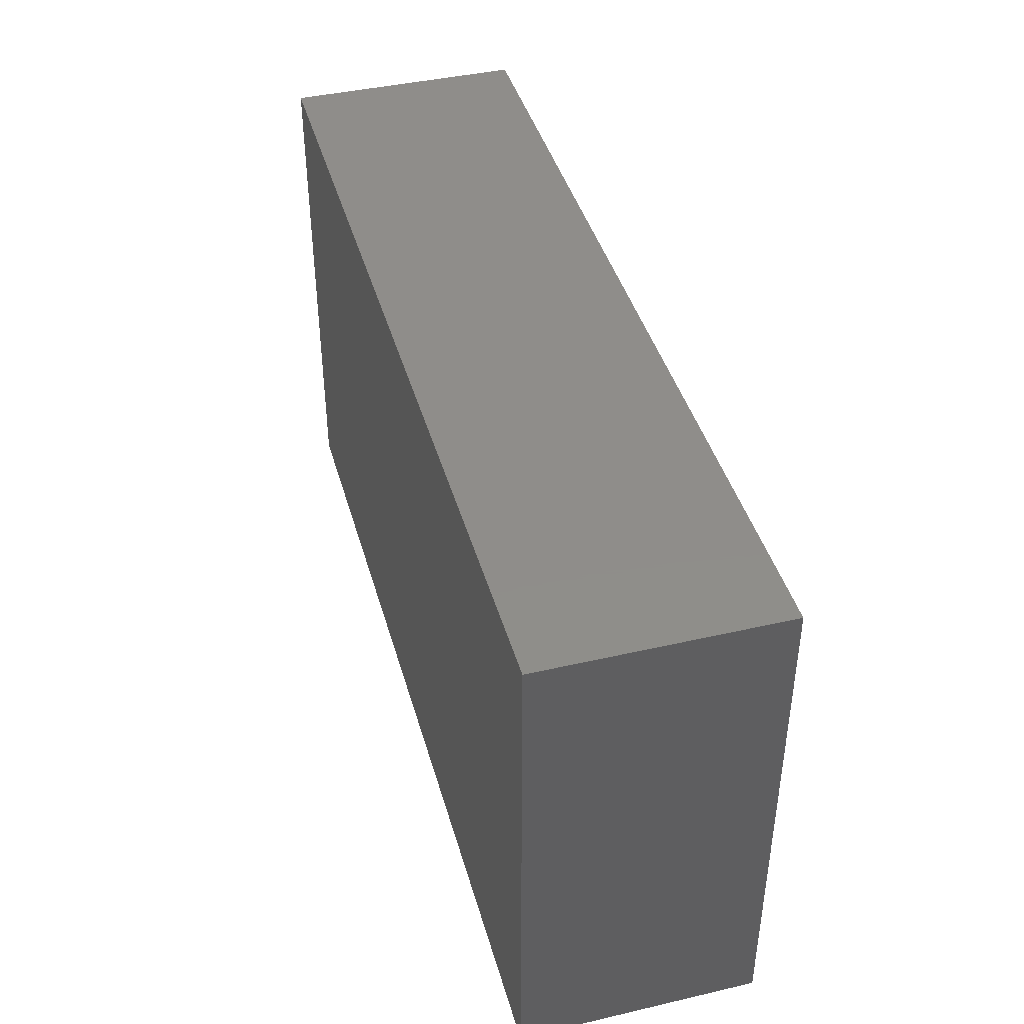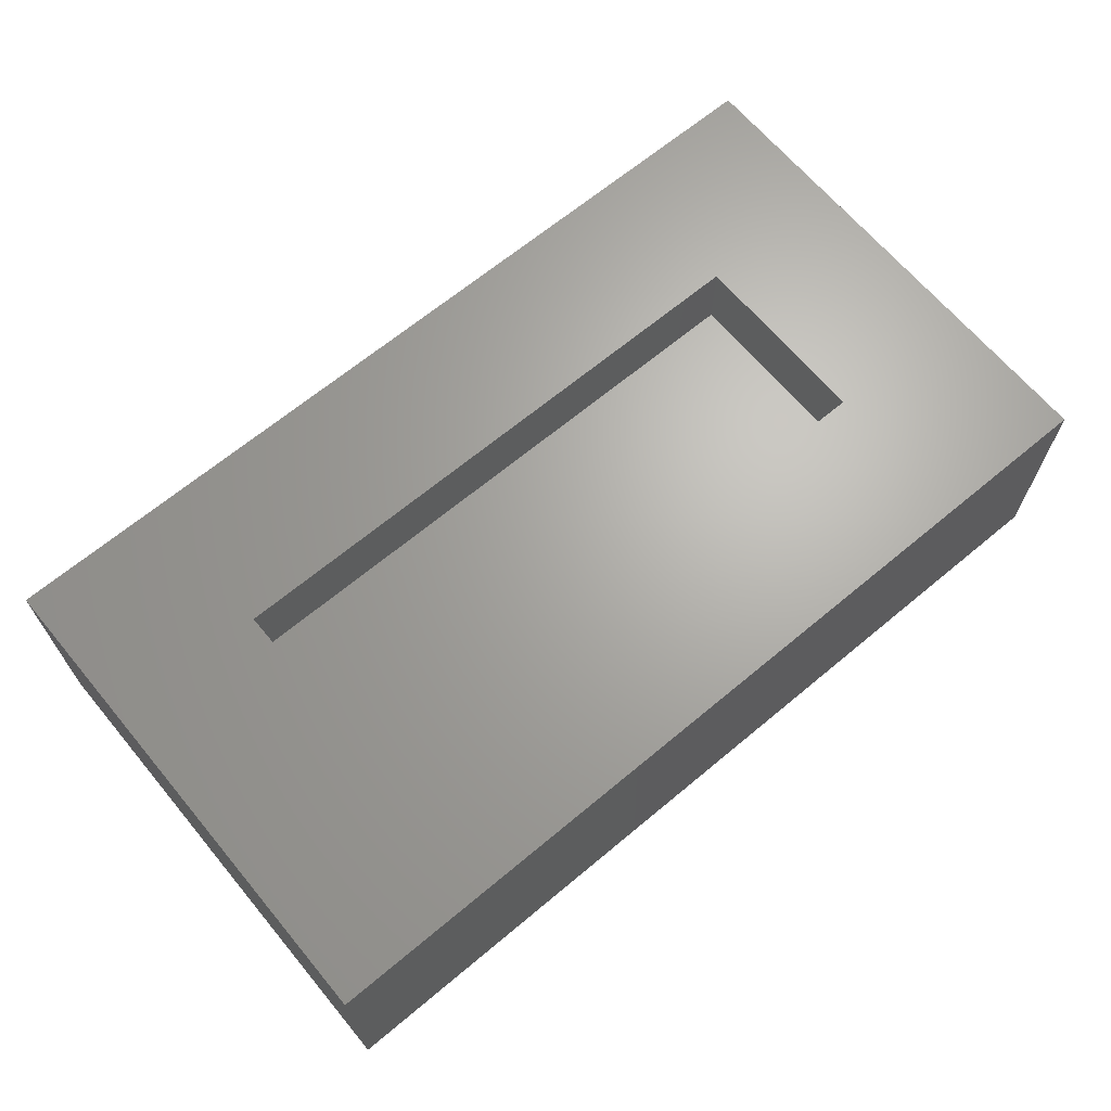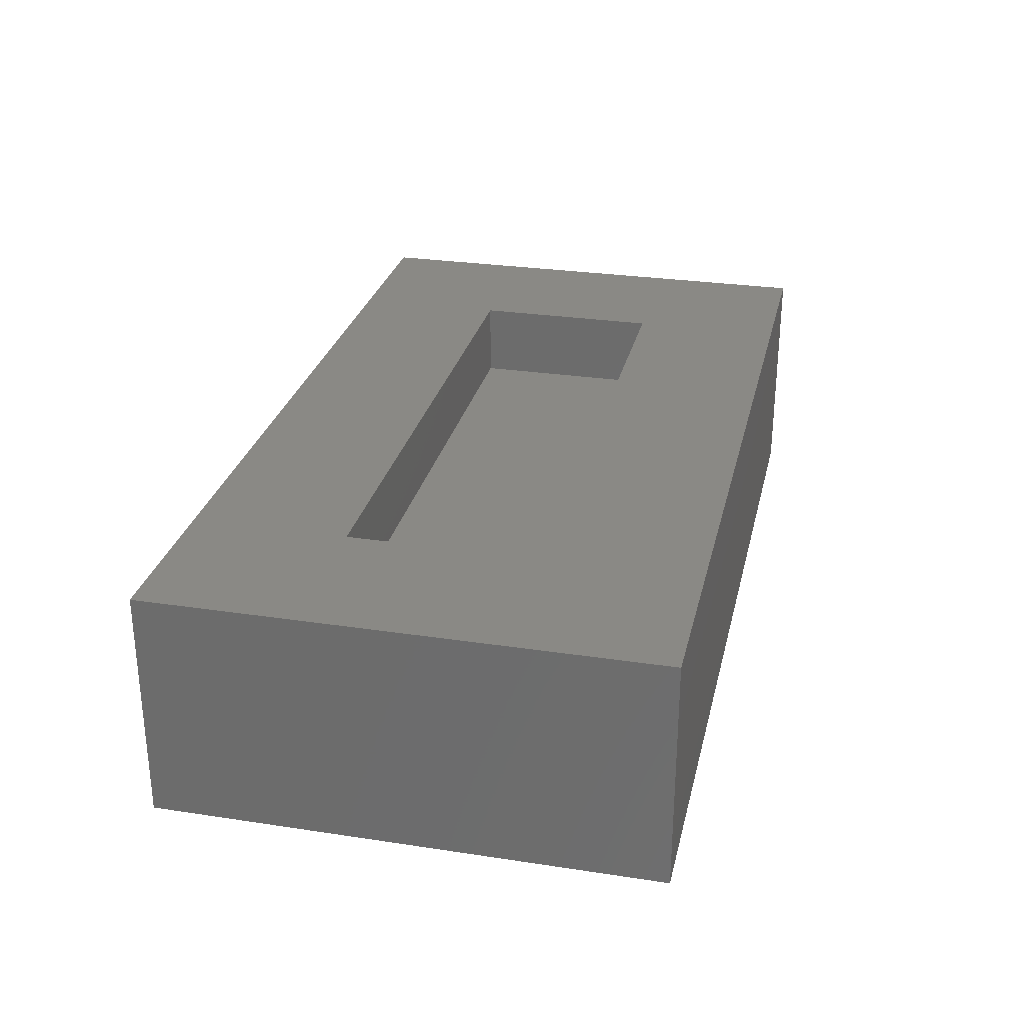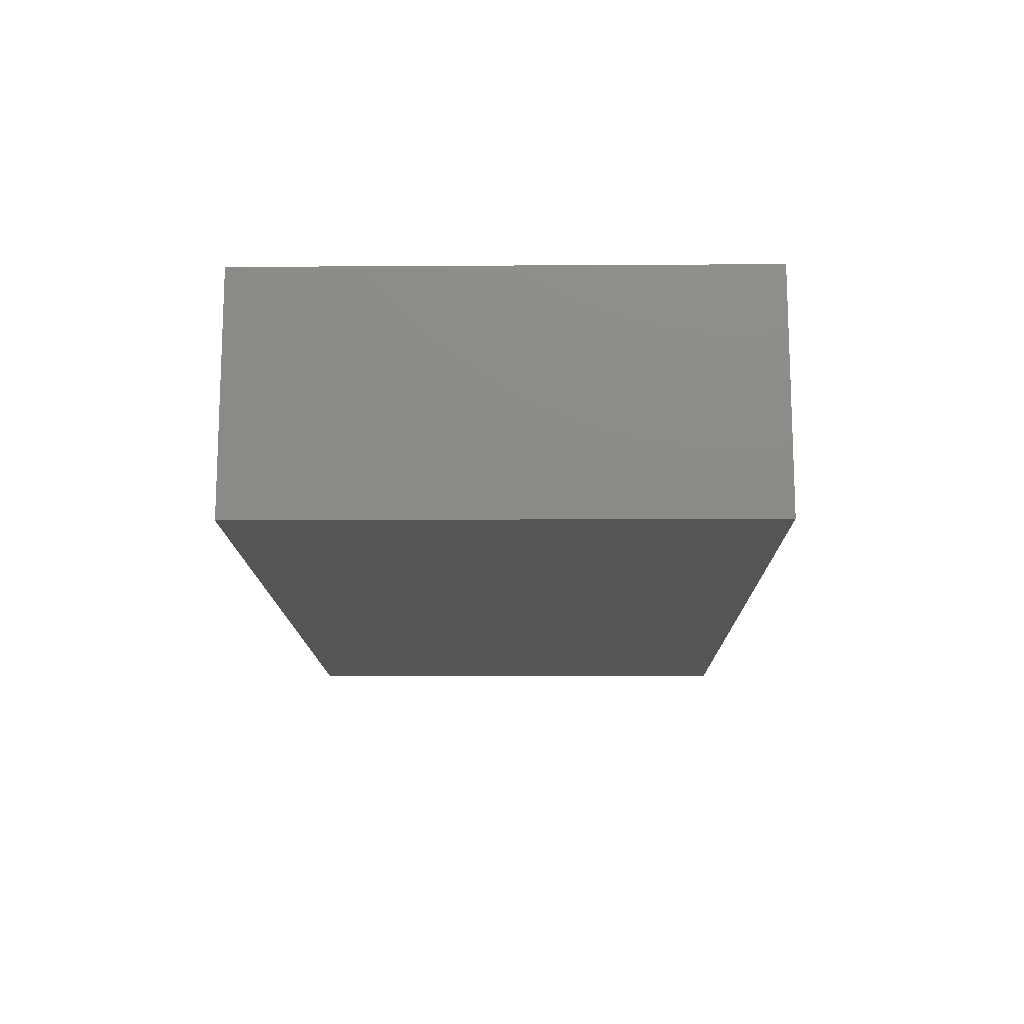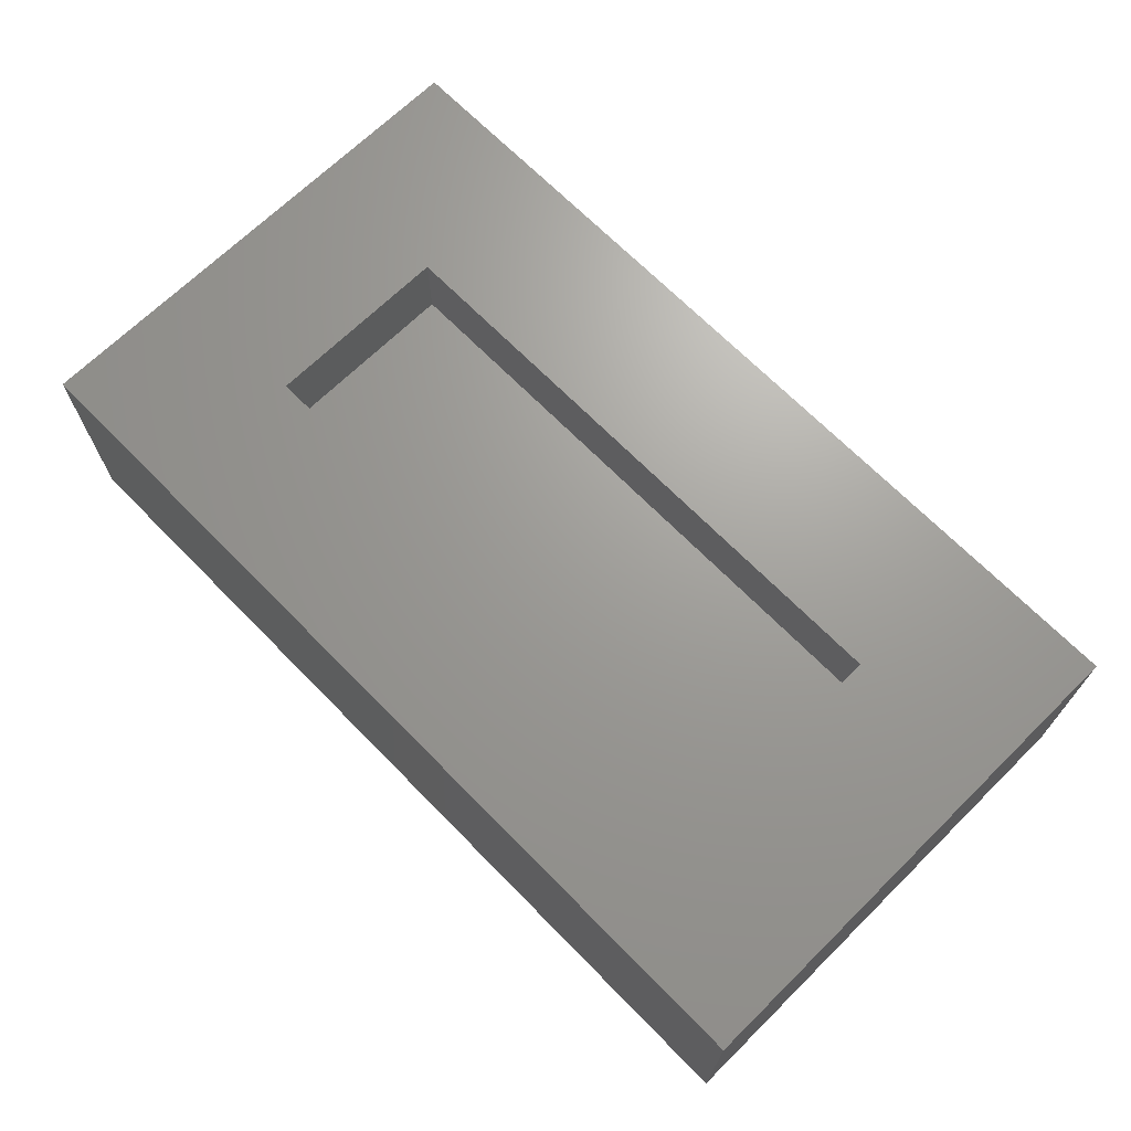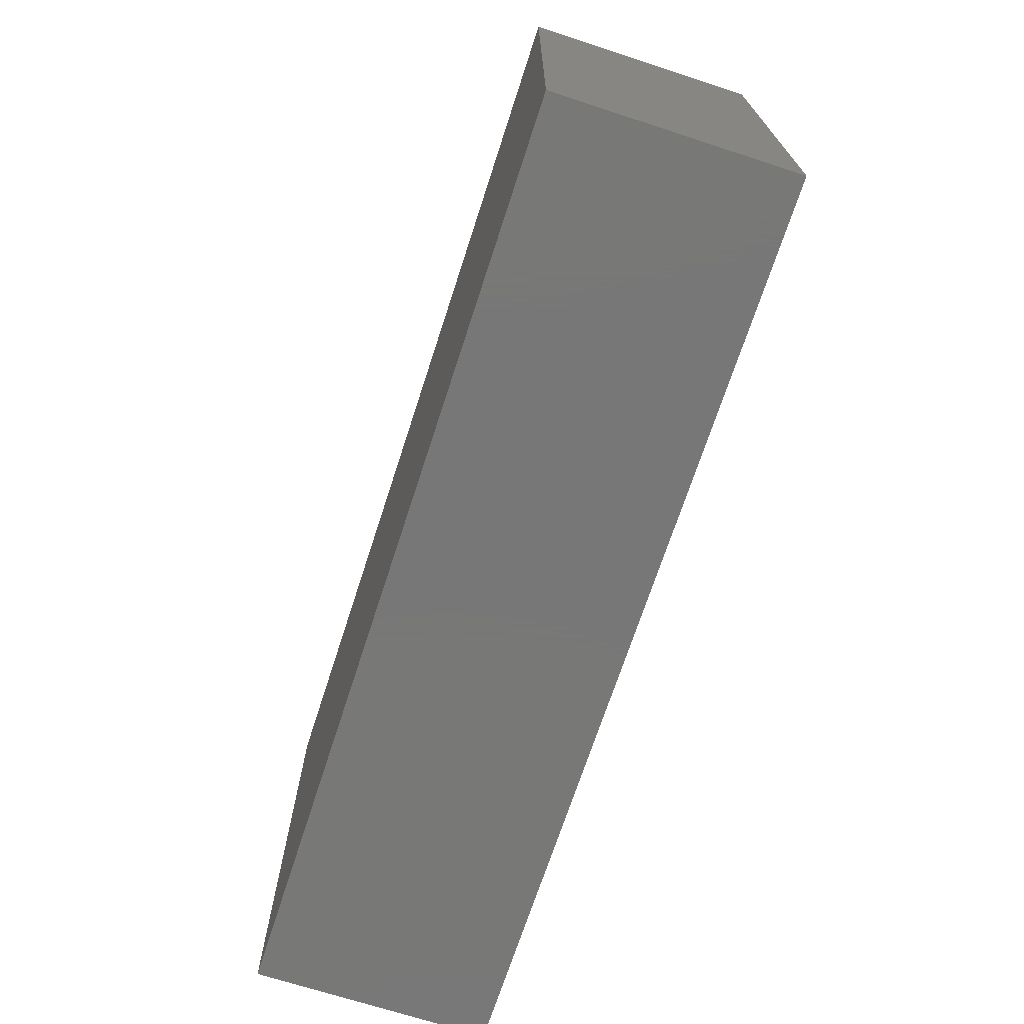
<metadata>
{"format":"stl","ext":"stl","renderer":"f3d","projection":"perspective","resolution":1024,"background":"white","views":[{"elev":42.1,"azim":-105.5,"up":"+Y"},{"elev":66.6,"azim":140.1,"up":"+Z"},{"elev":28.3,"azim":102.9,"up":"+Z"},{"elev":-13.7,"azim":90.8,"up":"+Z"},{"elev":68.8,"azim":45.5,"up":"+Z"},{"elev":-70.3,"azim":-108.0,"up":"+Y"}]}
</metadata>
<code>
# stl→obj: 16 verts, 28 faces
v 0.07812 -0.07812 0.1562
v -0.07812 0.07812 0.1562
v -0.8281 -0.07812 0.1562
v -0.6719 0.07812 0.1562
v -0.8281 0.4255 0.1562
v -0.6719 0.2692 0.1562
v 0.07812 0.4255 0.1562
v -0.07812 0.2692 0.1562
v -0.6719 0.07812 0.07812
v -0.07812 0.07812 0.07812
v -0.07812 0.2692 0.07812
v -0.6719 0.2692 0.07812
v -0.8281 -0.07812 -0.07812
v 0.07812 -0.07812 -0.07812
v 0.07812 0.4255 -0.07812
v -0.8281 0.4255 -0.07812
f 1 2 3
f 3 2 4
f 3 4 5
f 5 4 6
f 5 6 7
f 7 6 8
f 7 8 1
f 1 8 2
f 4 2 9
f 9 2 10
f 2 8 10
f 10 8 11
f 8 6 11
f 11 6 12
f 6 4 12
f 12 4 9
f 3 13 1
f 1 13 14
f 1 14 7
f 7 14 15
f 7 15 5
f 5 15 16
f 5 16 3
f 3 16 13
f 16 15 13
f 13 15 14
f 12 9 11
f 11 9 10

</code>
